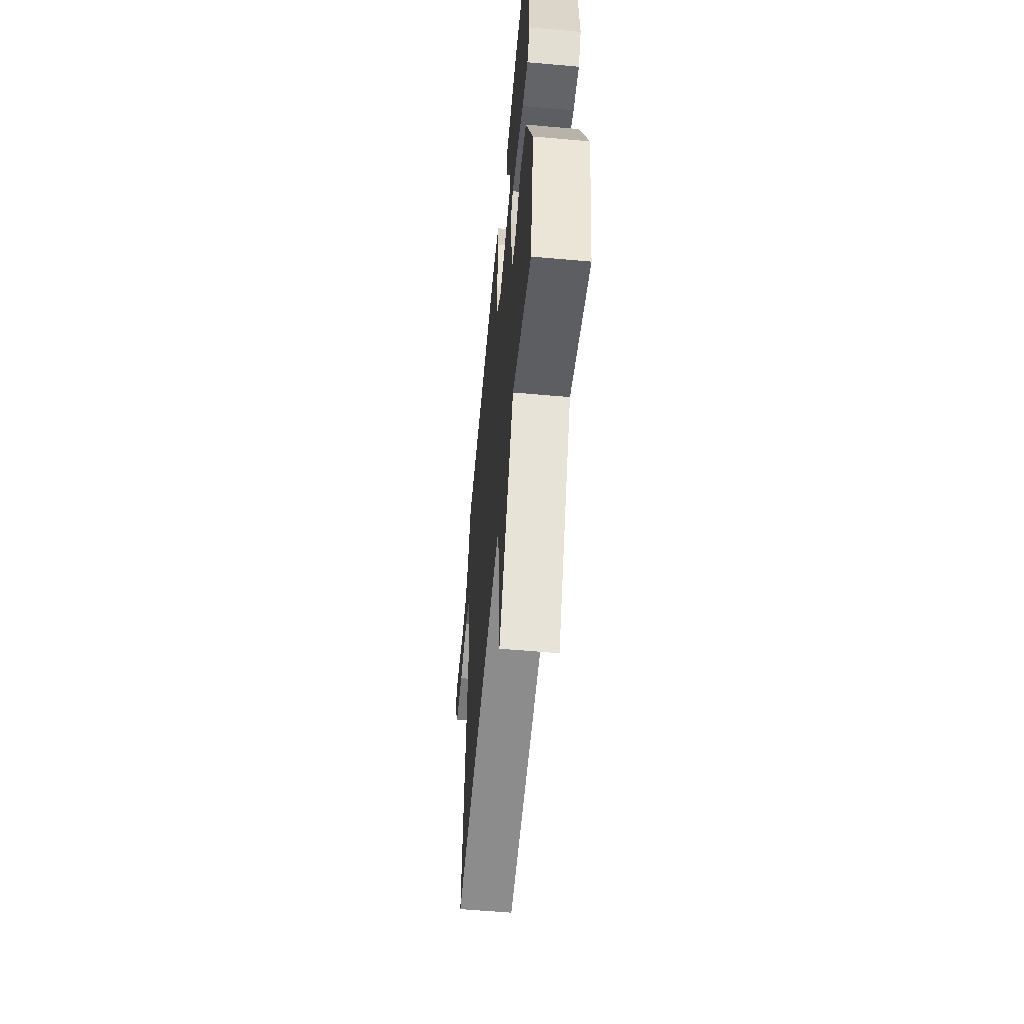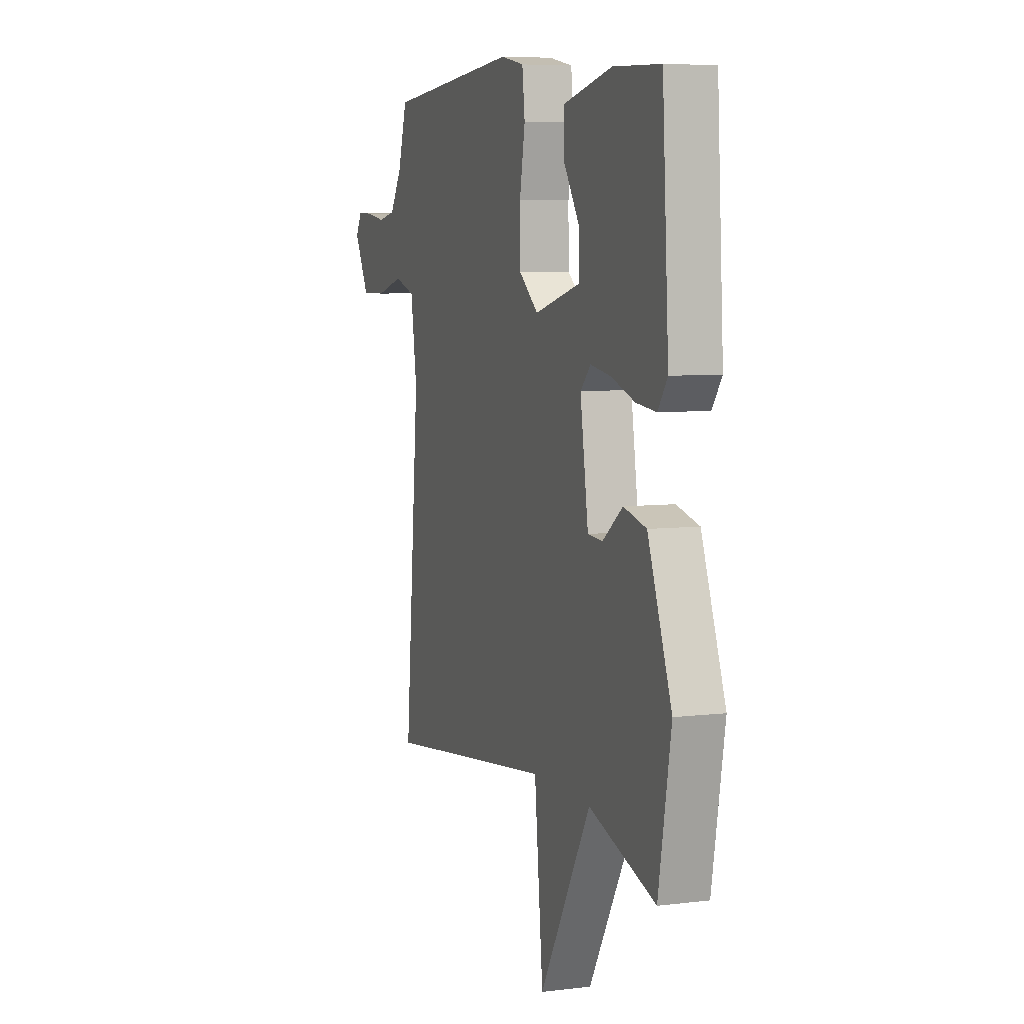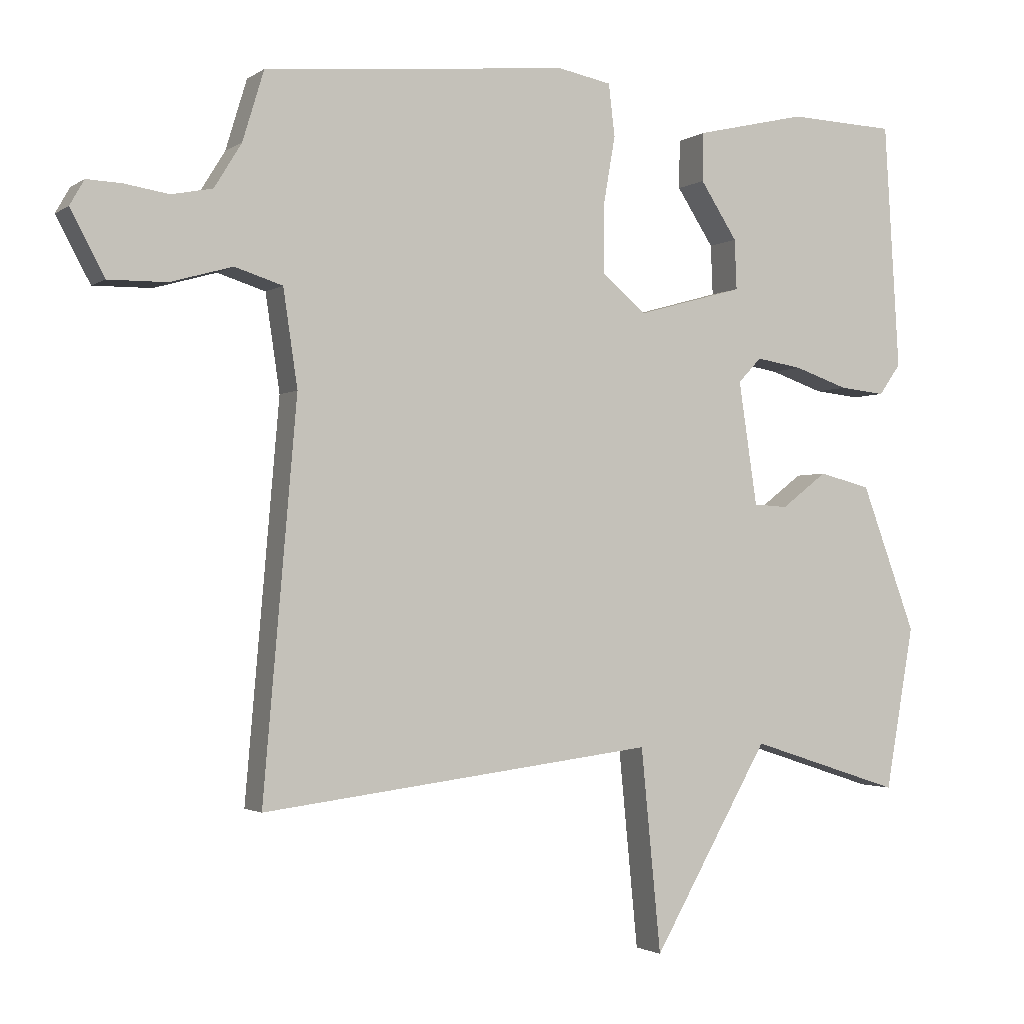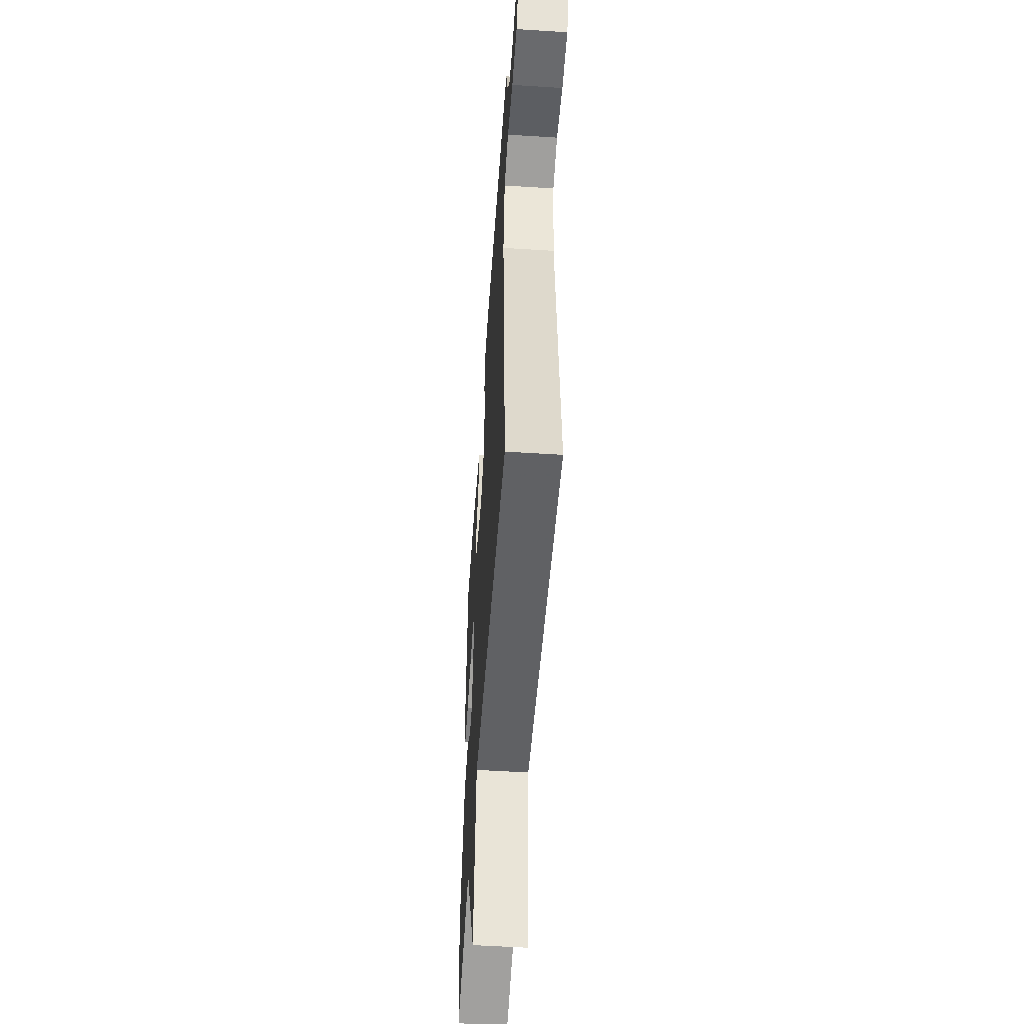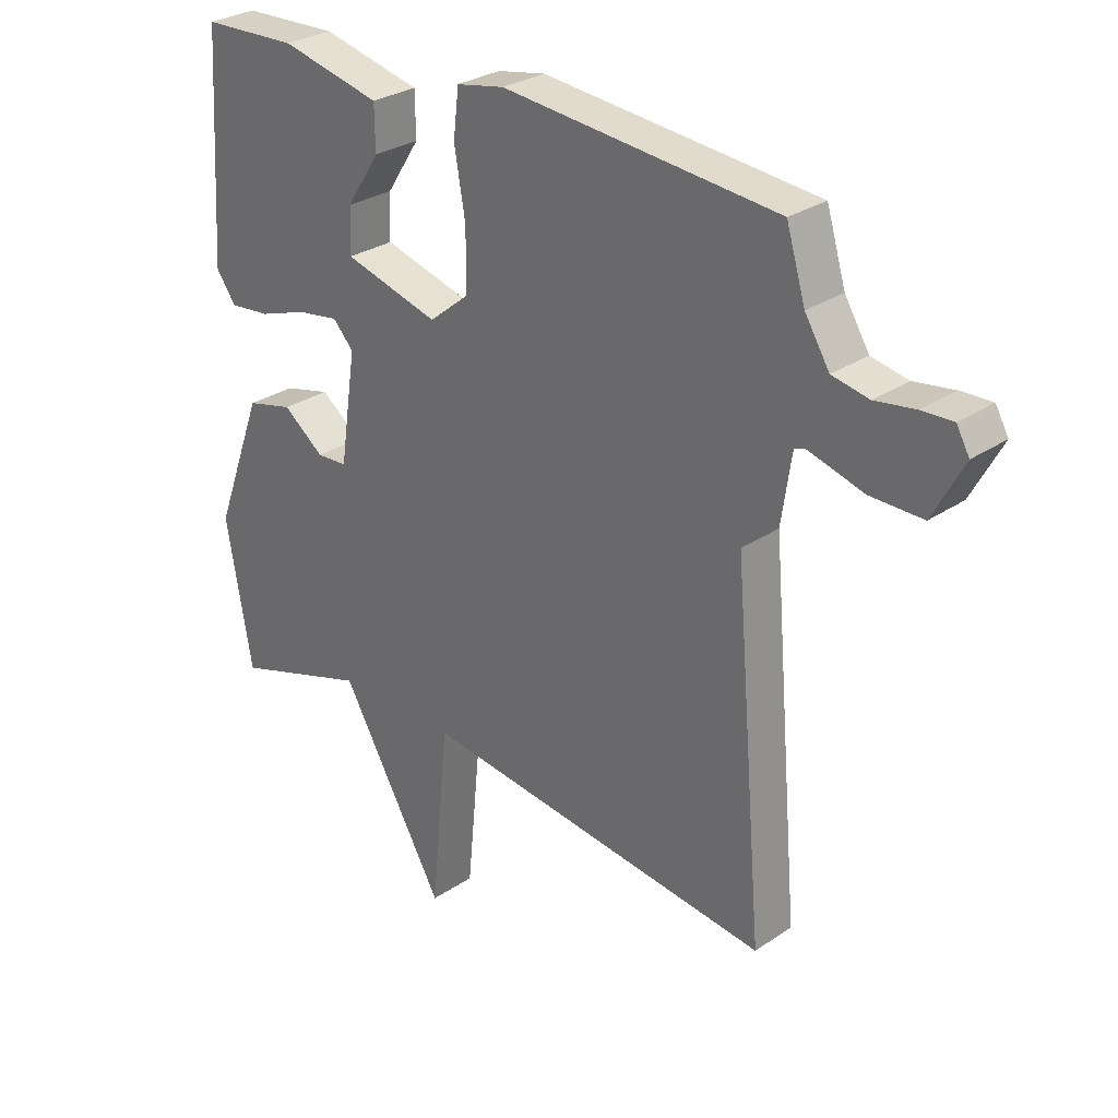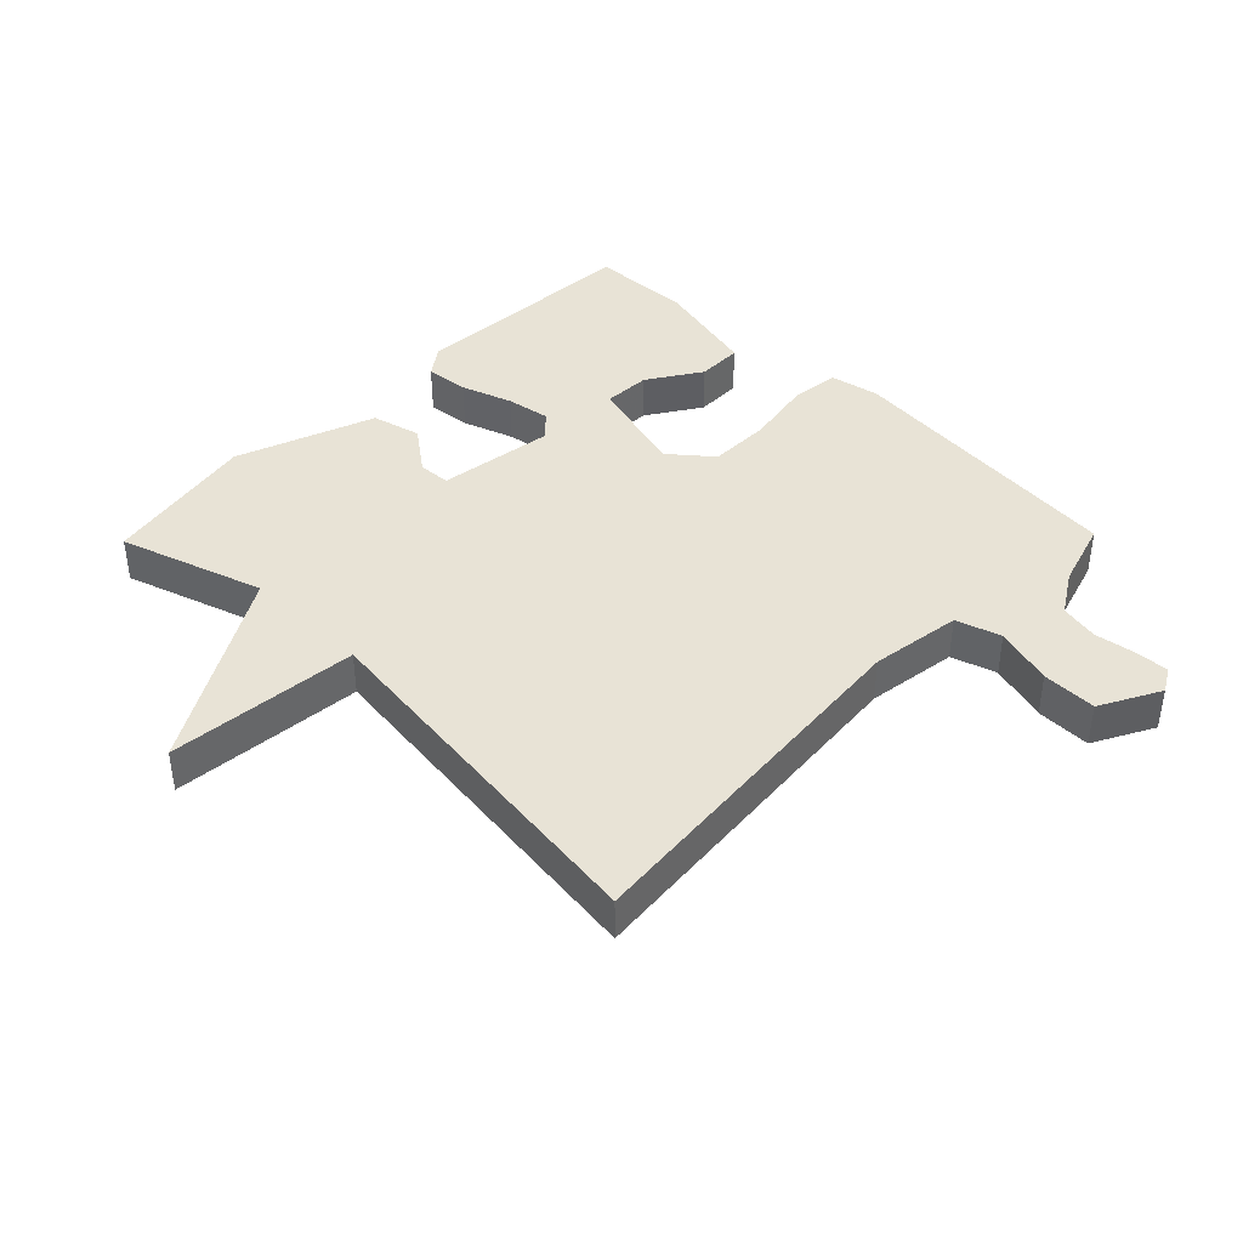
<metadata>
{"format":"obj","ext":"obj","renderer":"f3d","projection":"perspective","resolution":1024,"background":"white","views":[{"elev":-57.1,"azim":84.7,"up":"+Z"},{"elev":6.7,"azim":70.2,"up":"+Z"},{"elev":-1.9,"azim":-25.5,"up":"+Z"},{"elev":-53.8,"azim":-93.9,"up":"+Z"},{"elev":28.7,"azim":-135.4,"up":"+Z"},{"elev":41.7,"azim":-135.7,"up":"+Y"}]}
</metadata>
<code>
v -0.5 0.07 -0.5
v -0.451 0.07 0.067
v -0.472 0.07 0.208
v -0.542 0.07 0.23
v -0.633 0.07 0.204
v -0.718 0.07 0.203
v -0.768 0.07 0.296
v -0.747 0.07 0.333
v -0.696 0.07 0.331
v -0.631 0.07 0.321
v -0.571 0.07 0.333
v -0.531 0.07 0.398
v -0.5 0.07 0.5
v -0.053 0.07 0.542
v 0.025 0.07 0.527
v 0.034 0.07 0.451
v 0.016 0.07 0.347
v 0.017 0.07 0.251
v 0.082 0.07 0.198
v 0.237 0.07 0.241
v 0.234 0.07 0.314
v 0.18 0.07 0.397
v 0.181 0.07 0.468
v 0.344 0.07 0.506
v 0.5 0.07 0.5
v 0.522 0.07 0.14
v 0.49 0.07 0.095
v 0.423 0.07 0.102
v 0.344 0.07 0.129
v 0.276 0.07 0.14
v 0.242 0.07 0.104
v 0.269 0.07 -0.076
v 0.319 0.07 -0.079
v 0.386 0.07 -0.028
v 0.462 0.07 -0.047
v 0.542 0.07 -0.261
v 0.5 0.07 -0.5
v 0.277 0.07 -0.428
v 0.106 0.07 -0.725
v 0.077 0.07 -0.428
v -0.5 0 -0.5
v -0.451 0 0.067
v -0.472 0 0.208
v -0.542 0 0.23
v -0.633 0 0.204
v -0.718 0 0.203
v -0.768 0 0.296
v -0.747 0 0.333
v -0.696 0 0.331
v -0.631 0 0.321
v -0.571 0 0.333
v -0.531 0 0.398
v -0.5 0 0.5
v -0.053 0 0.542
v 0.025 0 0.527
v 0.034 0 0.451
v 0.016 0 0.347
v 0.017 0 0.251
v 0.082 0 0.198
v 0.237 0 0.241
v 0.234 0 0.314
v 0.18 0 0.397
v 0.181 0 0.468
v 0.344 0 0.506
v 0.5 0 0.5
v 0.522 0 0.14
v 0.49 0 0.095
v 0.423 0 0.102
v 0.344 0 0.129
v 0.276 0 0.14
v 0.242 0 0.104
v 0.269 0 -0.076
v 0.319 0 -0.079
v 0.386 0 -0.028
v 0.462 0 -0.047
v 0.542 0 -0.261
v 0.5 0 -0.5
v 0.277 0 -0.428
v 0.106 0 -0.725
v 0.077 0 -0.428
f 38 39 40
f 36 37 38
f 35 36 38
f 34 35 38
f 33 34 38
f 32 33 38 40
f 40 1 2
f 32 40 2
f 31 32 2
f 27 28 29
f 26 27 29
f 25 26 29
f 24 25 29
f 23 24 29
f 21 22 23
f 21 23 29
f 20 21 29 30
f 15 16 17
f 14 15 17
f 13 14 17
f 12 13 17
f 11 12 17 18
f 10 11 18 19
f 8 9 10
f 7 8 10
f 6 7 10
f 5 6 10
f 4 5 10
f 3 4 10 19
f 31 2 3 19
f 19 20 30 31
f 80 79 78
f 78 77 76
f 78 76 75
f 78 75 74
f 78 74 73
f 80 78 73 72
f 42 41 80
f 42 80 72
f 42 72 71
f 69 68 67
f 69 67 66
f 69 66 65
f 69 65 64
f 69 64 63
f 63 62 61
f 69 63 61
f 70 69 61 60
f 57 56 55
f 57 55 54
f 57 54 53
f 57 53 52
f 58 57 52 51
f 59 58 51 50
f 50 49 48
f 50 48 47
f 50 47 46
f 50 46 45
f 50 45 44
f 59 50 44 43
f 59 43 42 71
f 71 70 60 59
f 1 41 42 2
f 2 42 43 3
f 3 43 44 4
f 4 44 45 5
f 5 45 46 6
f 6 46 47 7
f 7 47 48 8
f 8 48 49 9
f 9 49 50 10
f 10 50 51 11
f 11 51 52 12
f 12 52 53 13
f 13 53 54 14
f 14 54 55 15
f 15 55 56 16
f 16 56 57 17
f 17 57 58 18
f 18 58 59 19
f 19 59 60 20
f 20 60 61 21
f 21 61 62 22
f 22 62 63 23
f 23 63 64 24
f 24 64 65 25
f 25 65 66 26
f 26 66 67 27
f 27 67 68 28
f 28 68 69 29
f 29 69 70 30
f 30 70 71 31
f 31 71 72 32
f 32 72 73 33
f 33 73 74 34
f 34 74 75 35
f 35 75 76 36
f 36 76 77 37
f 37 77 78 38
f 38 78 79 39
f 39 79 80 40
f 40 80 41 1

</code>
